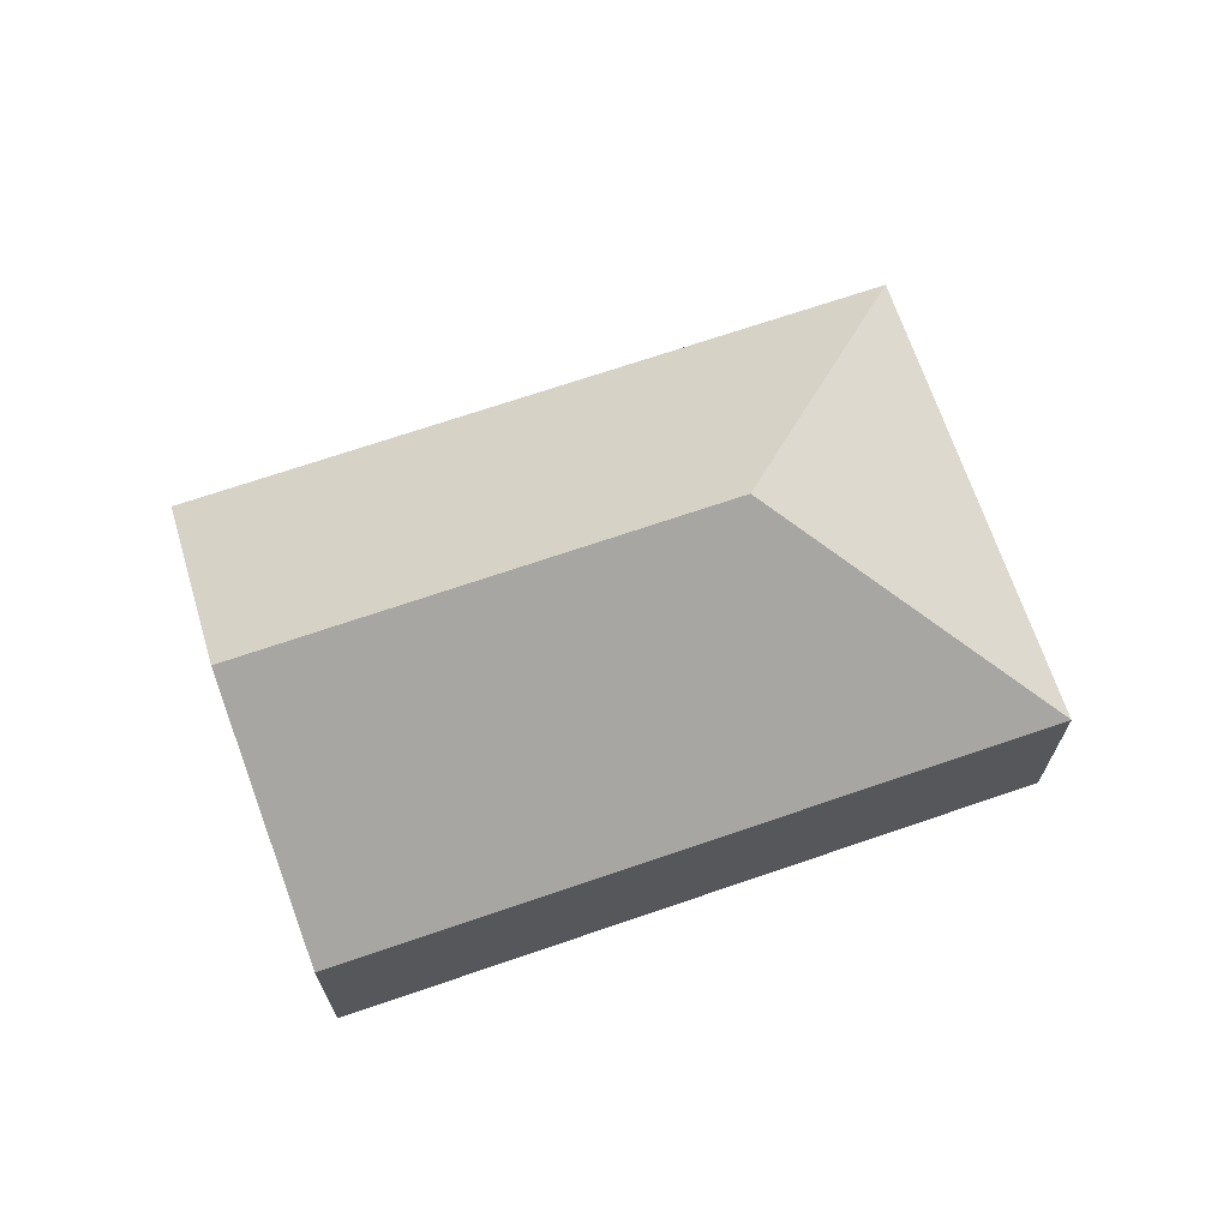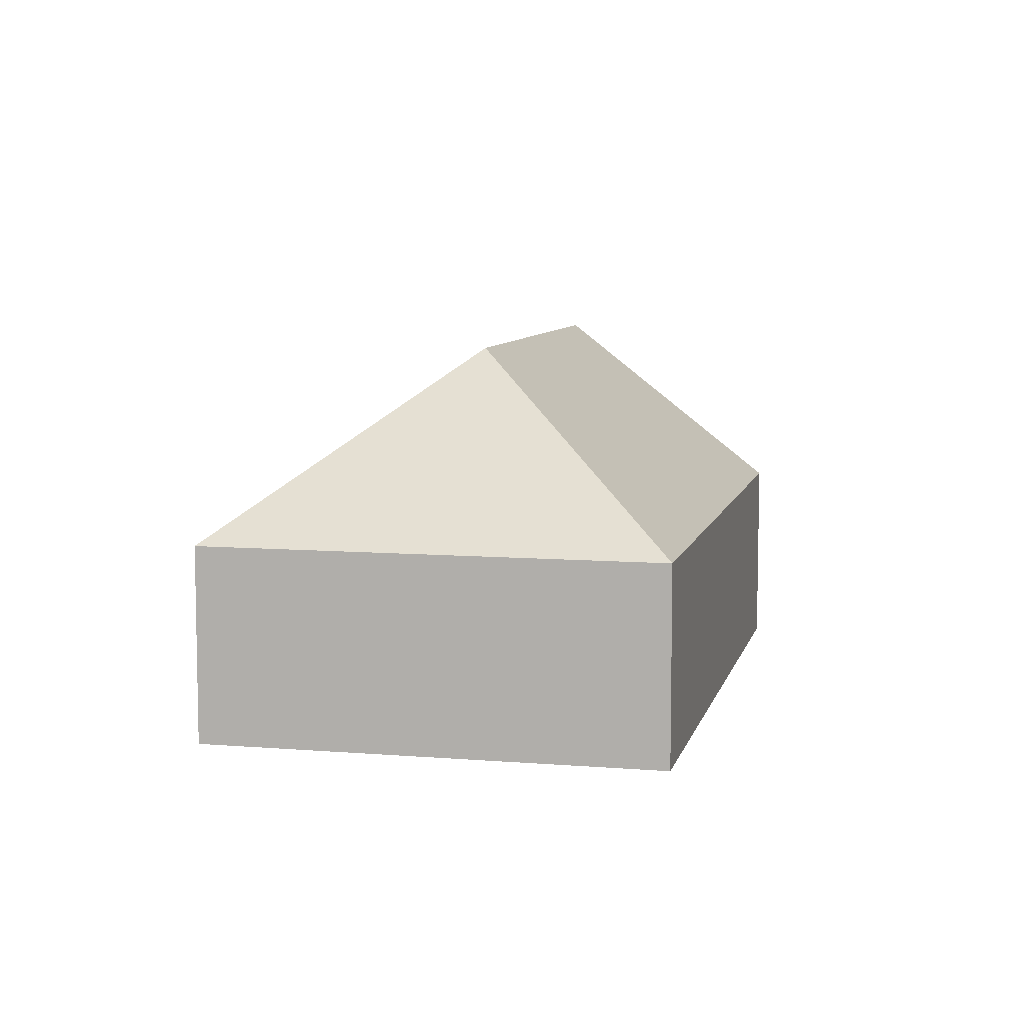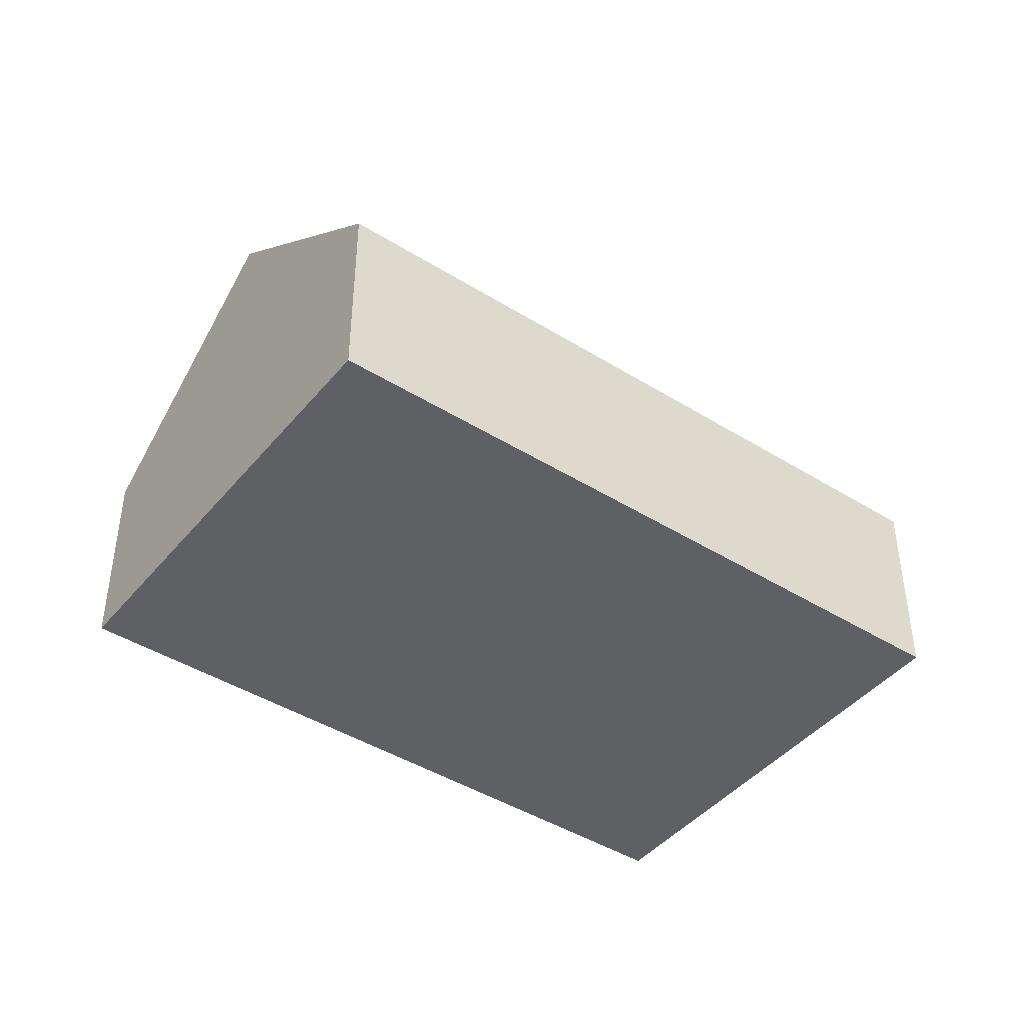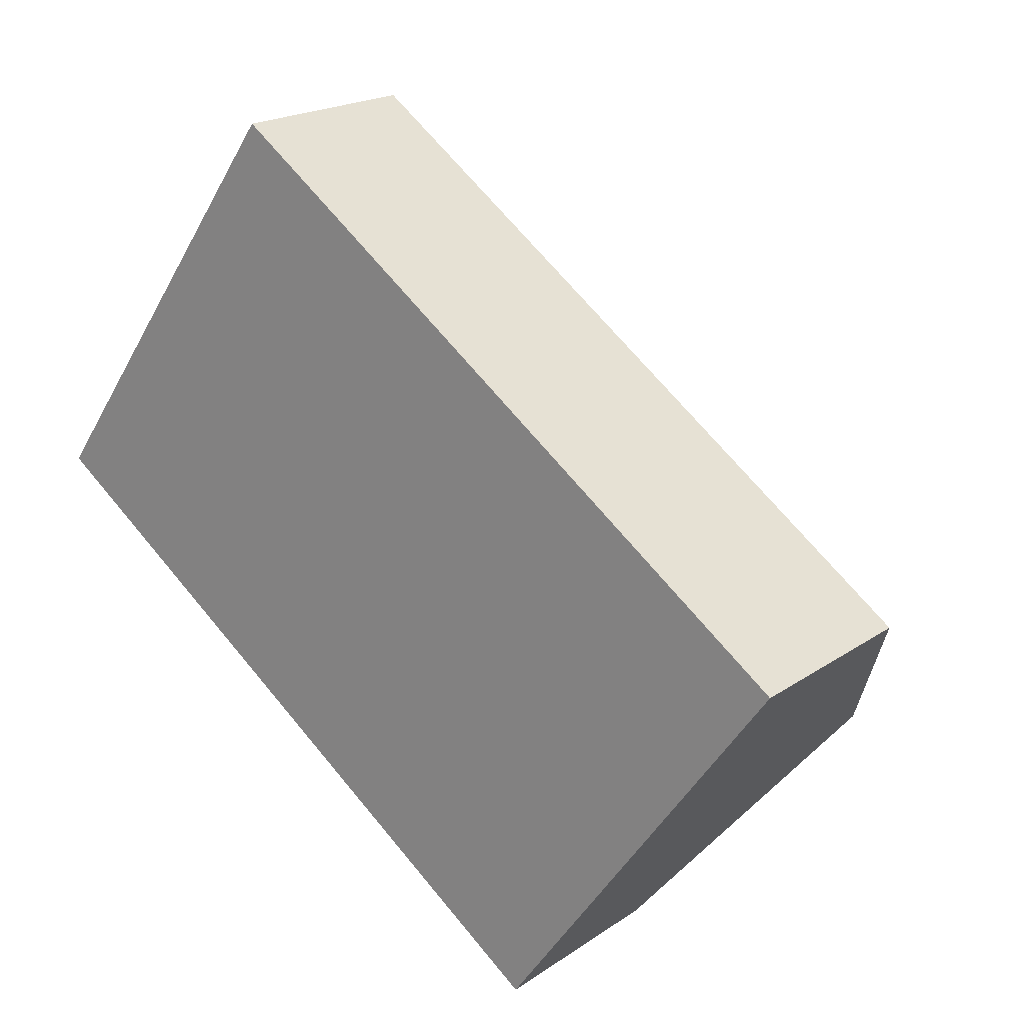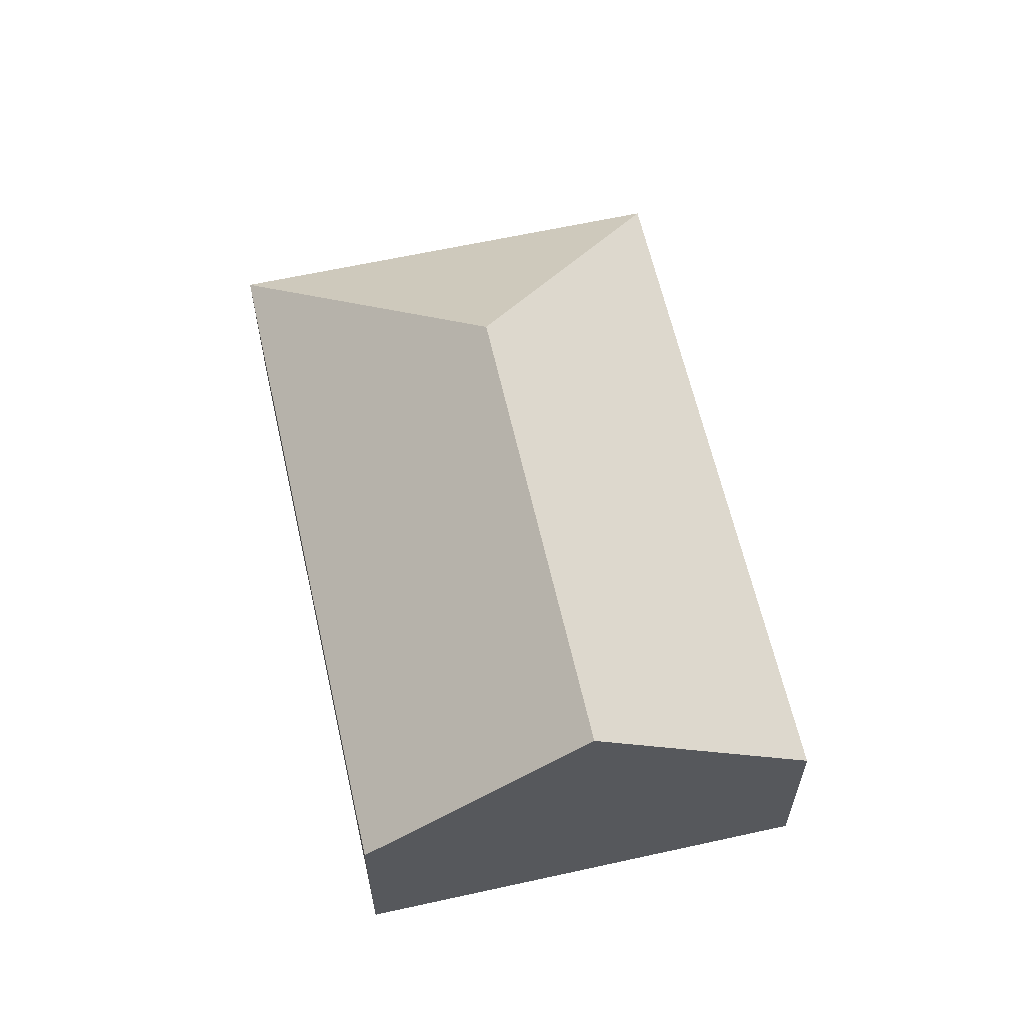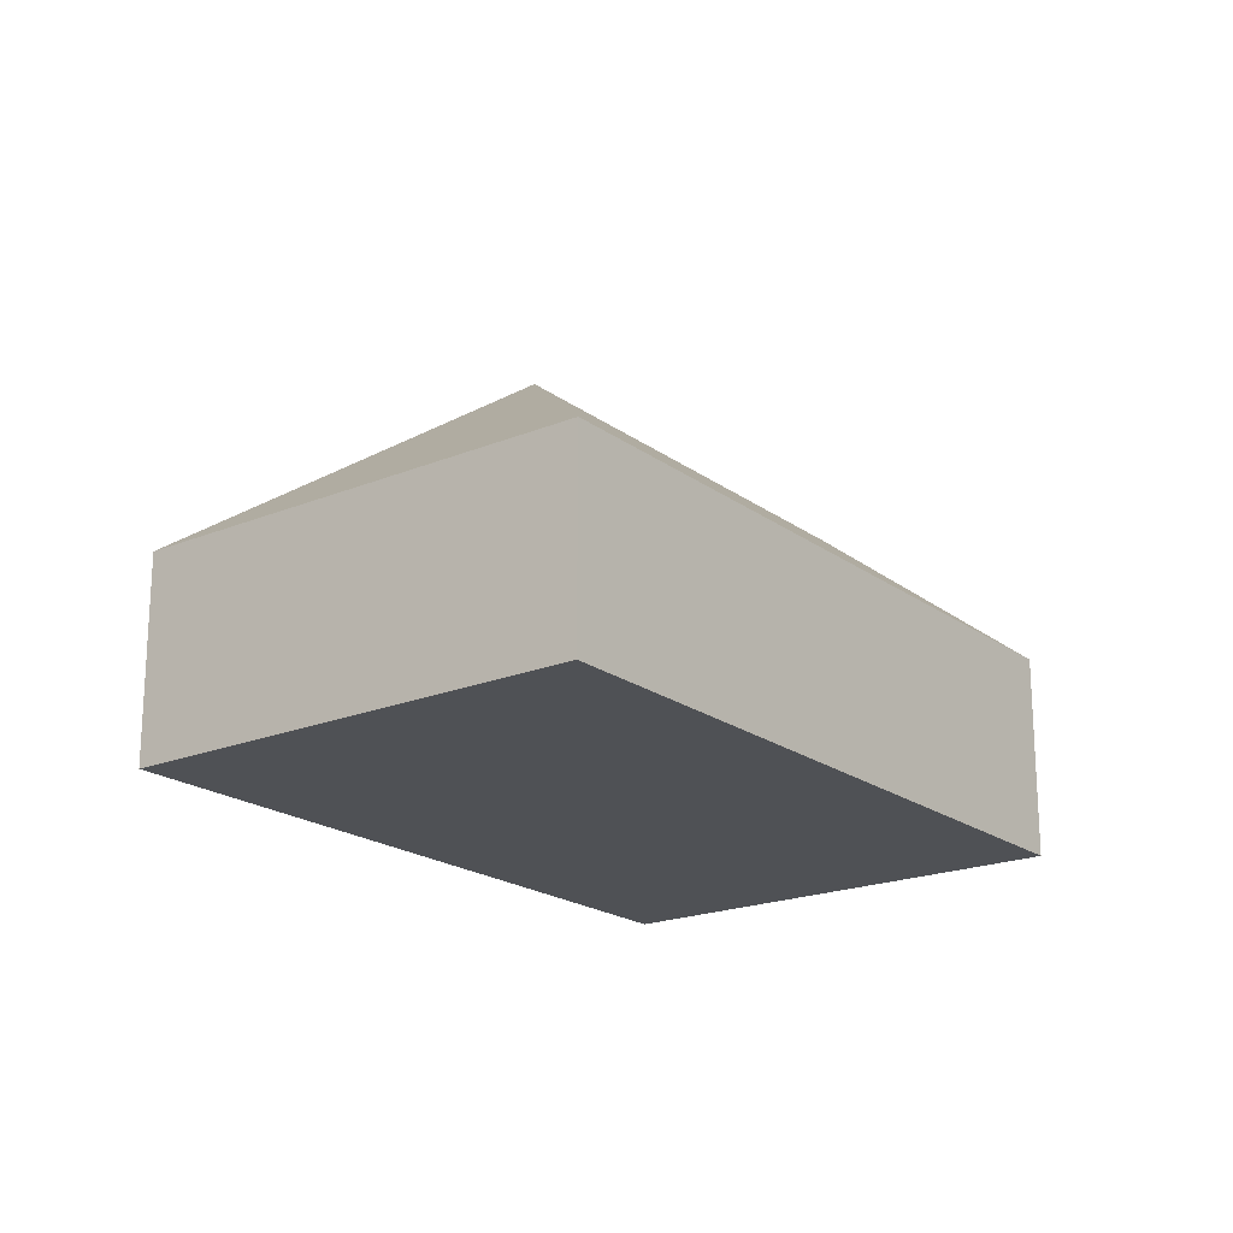
<metadata>
{"format":"obj","ext":"obj","renderer":"f3d","projection":"perspective","resolution":1024,"background":"white","views":[{"elev":69.5,"azim":-163.5,"up":"+Y"},{"elev":7.9,"azim":-41.6,"up":"+Y"},{"elev":-43.5,"azim":179.1,"up":"+Y"},{"elev":19.7,"azim":38.6,"up":"+Z"},{"elev":61.8,"azim":112.8,"up":"+Y"},{"elev":-20.0,"azim":-17.4,"up":"+Y"}]}
</metadata>
<code>
v  4.029 1.361 -2.871
v  2.257 2.615 0.379
v  4.968 2.615 -1.554
v  0 1.361 8.334e-17
v  5.907 1.361 -0.236
v  1.878 1.361 2.635
v  4.029 1.758e-16 -2.871
v  0 0 0
v  1.878 -1.613e-16 2.635
v  5.907 1.445e-17 -0.236
v  4.968 9.516e-17 -1.554
g defaultobject
f 1 2 3
f 2 1 4
f 2 5 3
f 5 2 6
f 2 4 6
f 7 4 1
f 4 7 8
f 8 6 4
f 6 8 9
f 9 5 6
f 5 9 10
f 5 1 3
f 1 5 7
f 7 5 11
f 11 5 10
f 7 9 8
f 9 7 11
f 9 11 10

</code>
